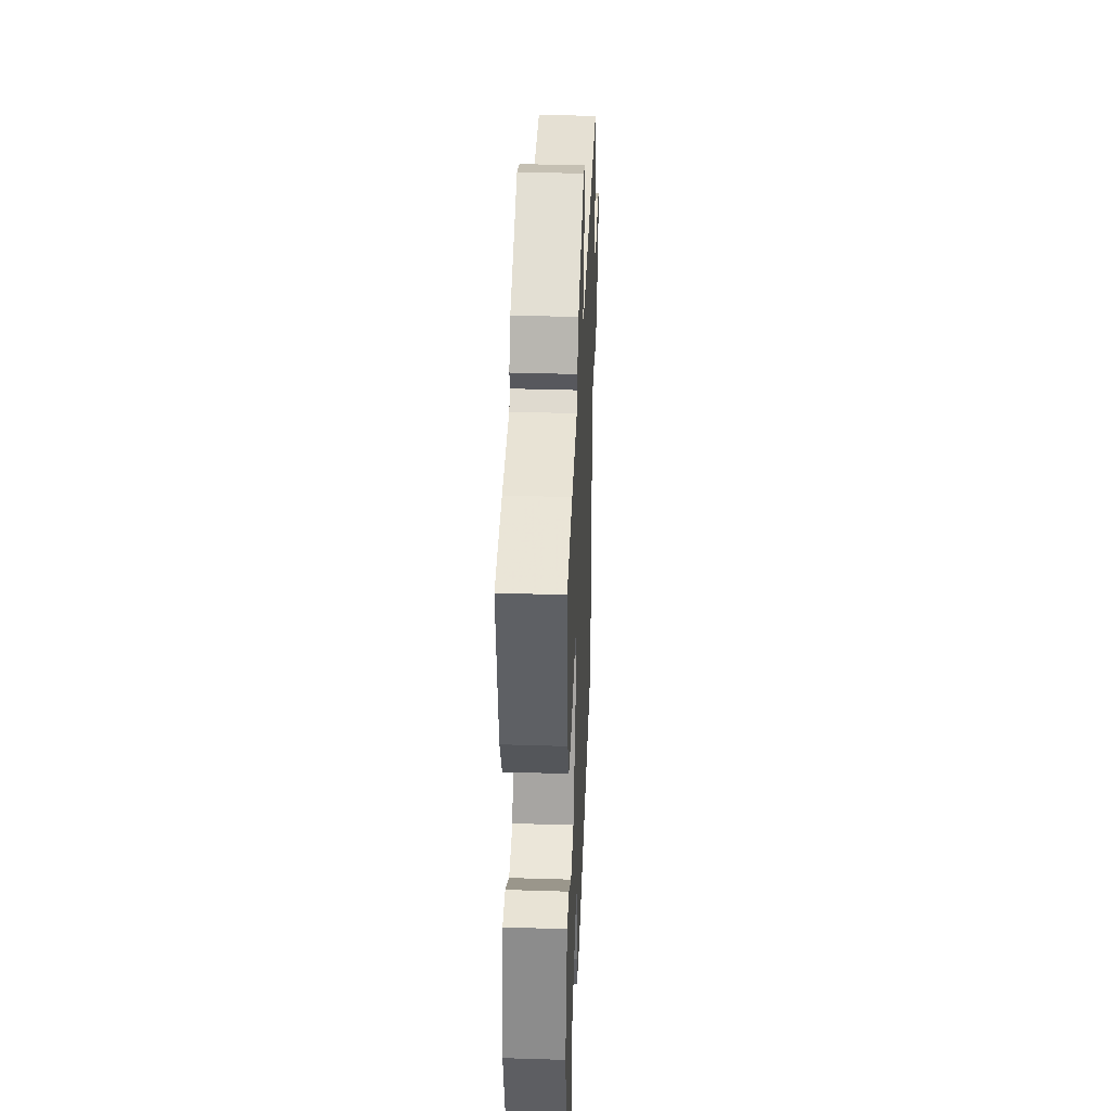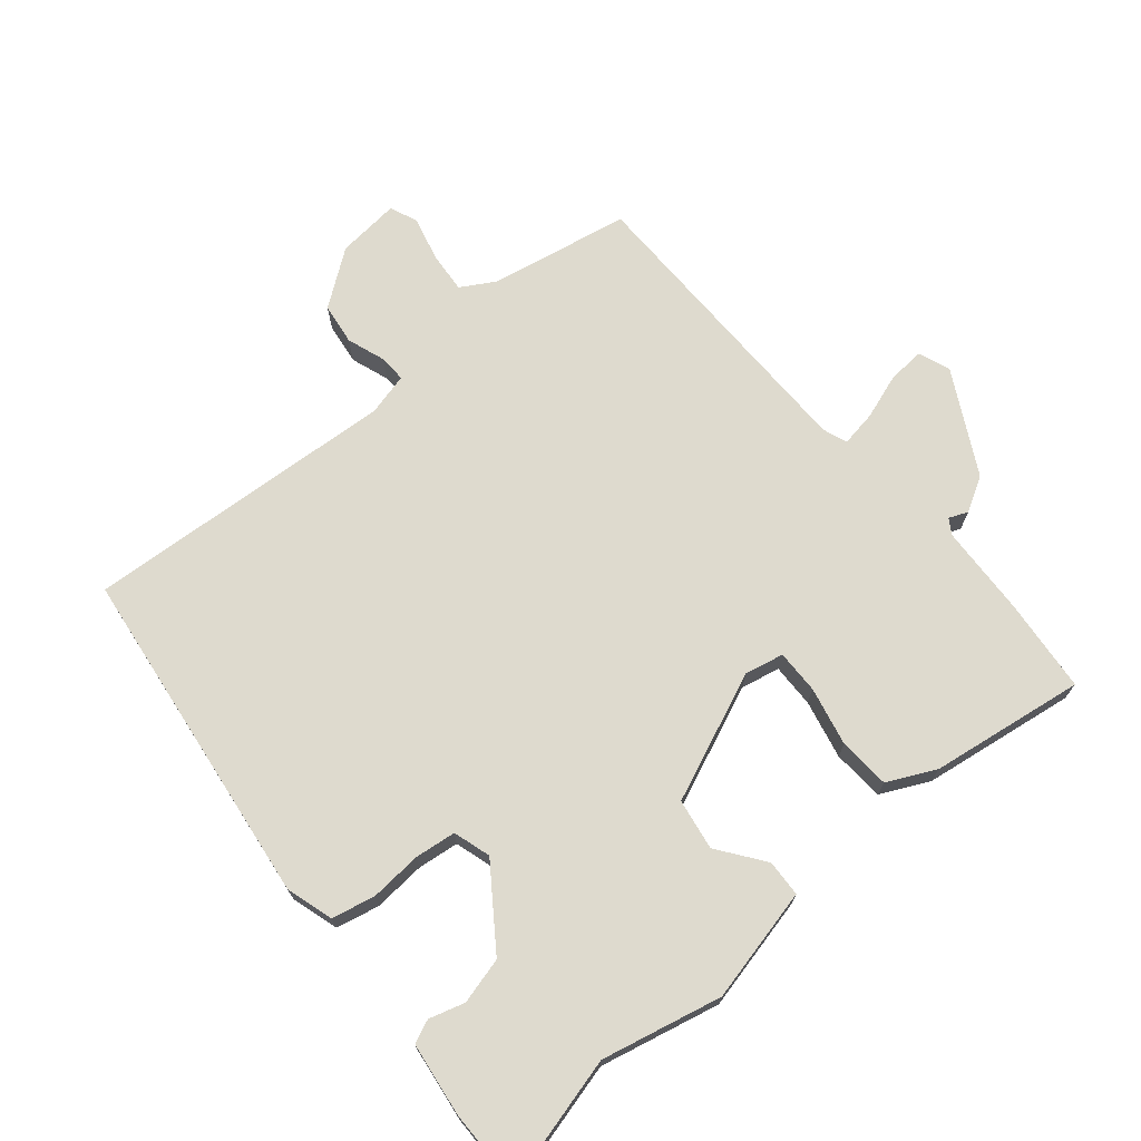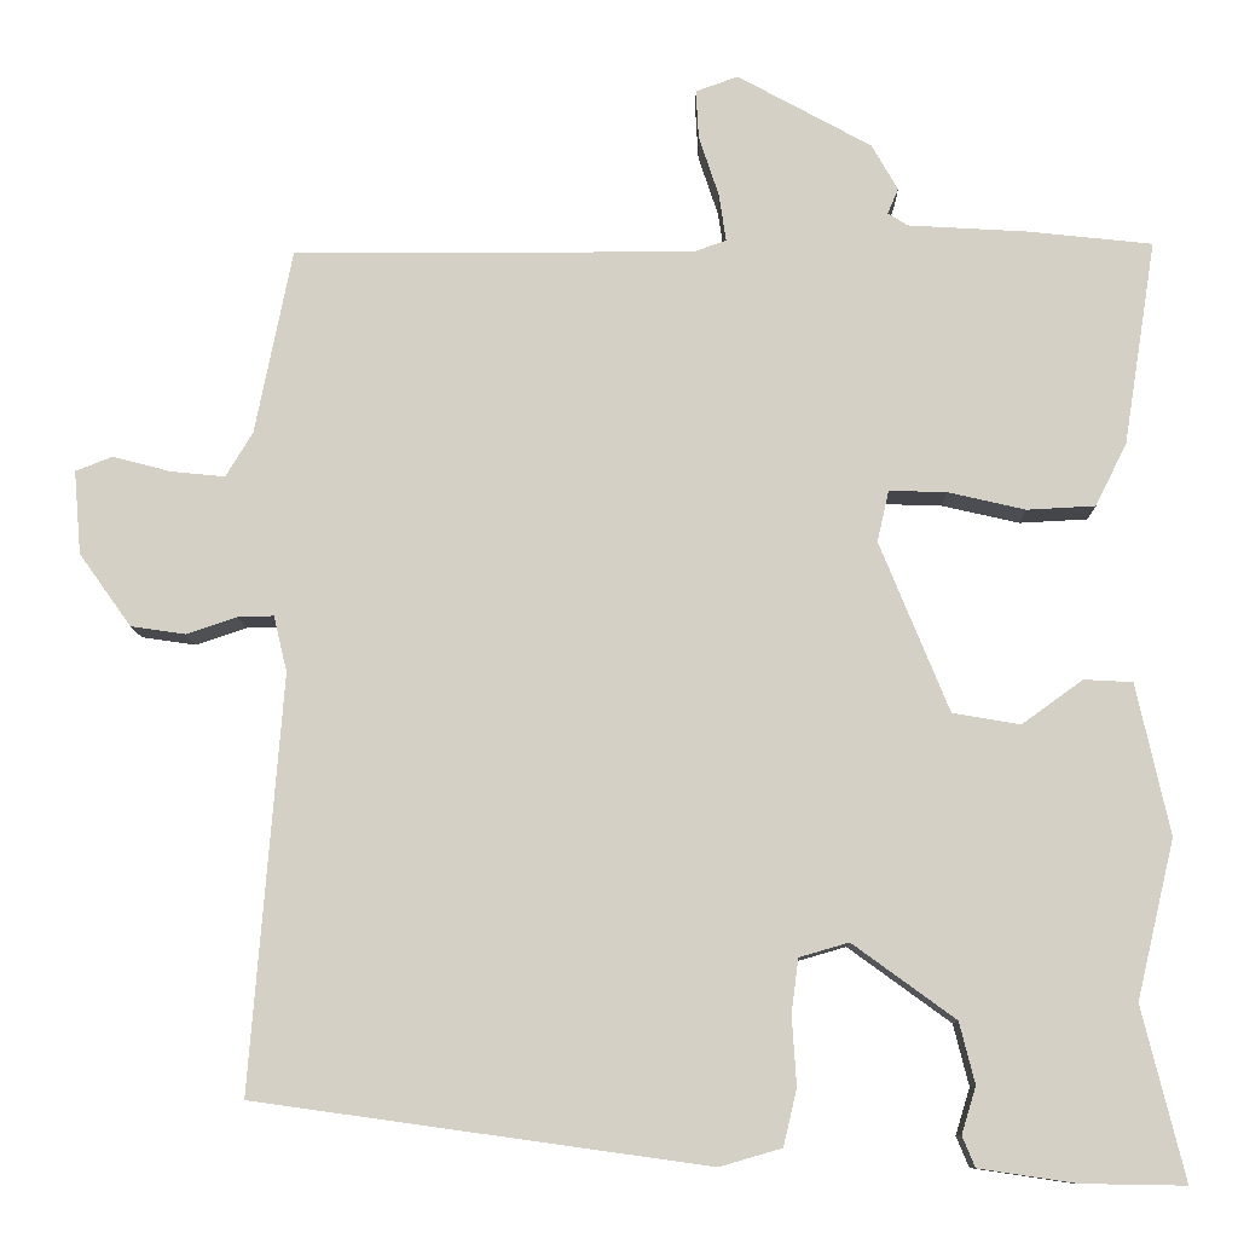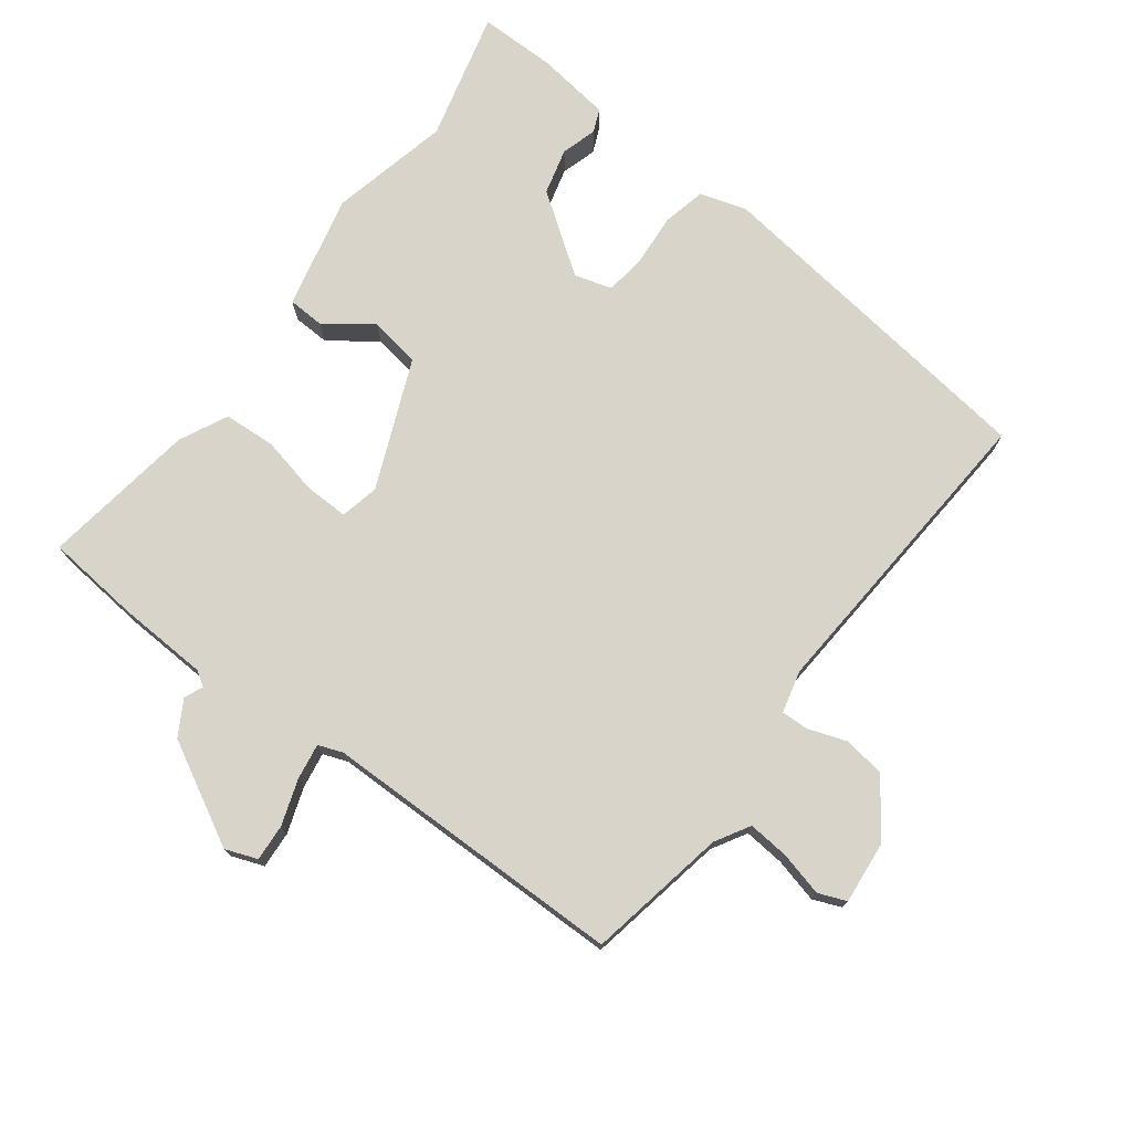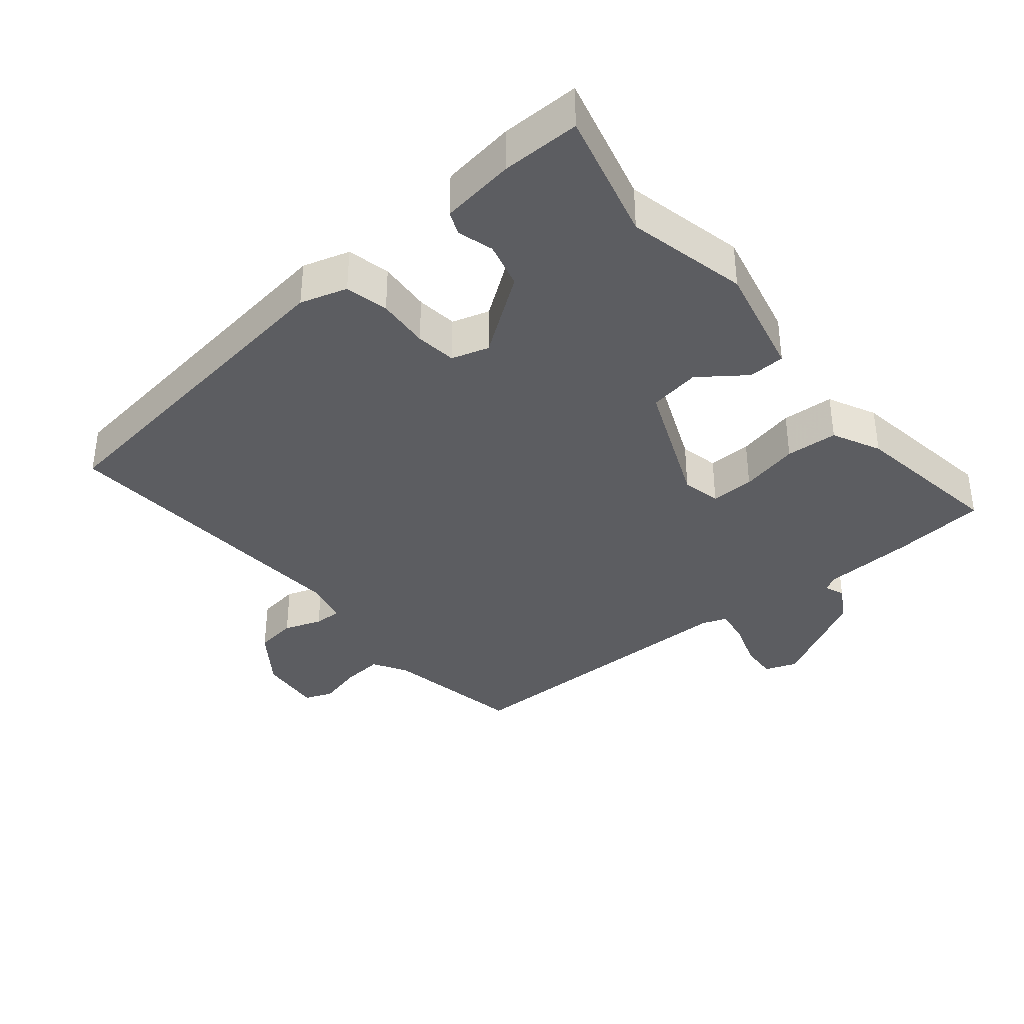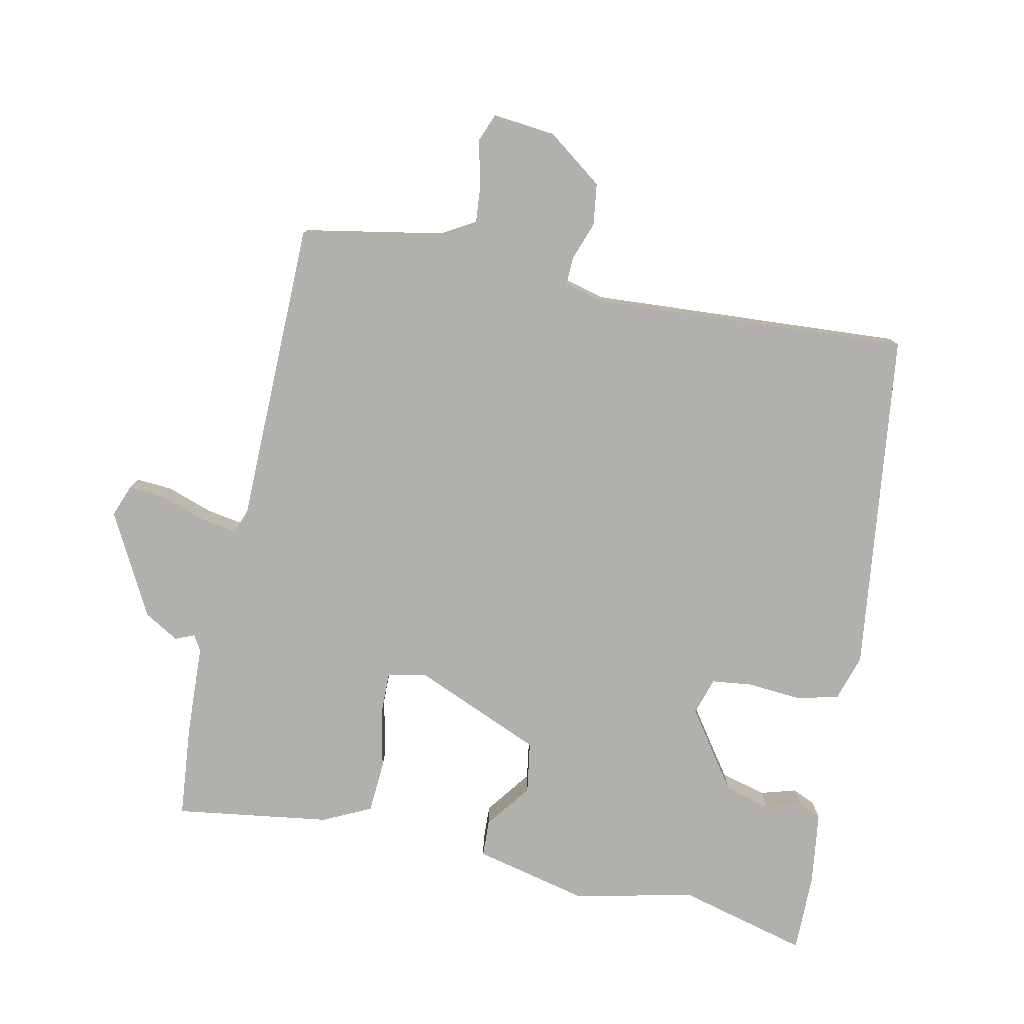
<metadata>
{"format":"obj","ext":"obj","renderer":"f3d","projection":"perspective","resolution":1024,"background":"white","views":[{"elev":37.9,"azim":-87.7,"up":"+Z"},{"elev":71.1,"azim":-130.7,"up":"+Y"},{"elev":-10.1,"azim":-178.9,"up":"+Z"},{"elev":74.8,"azim":36.4,"up":"+Y"},{"elev":-36.9,"azim":-141.0,"up":"+Y"},{"elev":-78.7,"azim":77.3,"up":"+Y"}]}
</metadata>
<code>
v -0.507 0.07 -0.528
v -0.46 0.07 -0.337
v -0.502 0.07 -0.161
v -0.465 0.07 0.007
v -0.411 0.07 0.01
v -0.343 0.07 -0.039
v -0.268 0.07 -0.026
v -0.191 0.07 0.163
v -0.204 0.07 0.22
v -0.268 0.07 0.218
v -0.354 0.07 0.198
v -0.43 0.07 0.202
v -0.465 0.07 0.272
v -0.501 0.07 0.499
v -0.364 0.07 0.514
v -0.23 0.07 0.522
v -0.208 0.07 0.536
v -0.22 0.07 0.564
v -0.191 0.07 0.615
v -0.042 0.07 0.697
v 0.005 0.07 0.68
v 0.002 0.07 0.626
v -0.02 0.07 0.559
v -0.028 0.07 0.506
v 0.008 0.07 0.493
v 0.454 0.07 0.494
v 0.495 0.07 0.289
v 0.525 0.07 0.239
v 0.585 0.07 0.245
v 0.65 0.07 0.262
v 0.691 0.07 0.246
v 0.683 0.07 0.153
v 0.625 0.07 0.072
v 0.564 0.07 0.063
v 0.508 0.07 0.082
v 0.468 0.07 0.083
v 0.453 0.07 0.021
v 0.489 0.07 -0.439
v -0.013 0.07 -0.509
v -0.082 0.07 -0.489
v -0.097 0.07 -0.426
v -0.092 0.07 -0.349
v -0.1 0.07 -0.289
v -0.155 0.07 -0.273
v -0.269 0.07 -0.356
v -0.286 0.07 -0.424
v -0.27 0.07 -0.476
v -0.284 0.07 -0.51
v -0.392 0.07 -0.526
v -0.507 0 -0.528
v -0.46 0 -0.337
v -0.502 0 -0.161
v -0.465 0 0.007
v -0.411 0 0.01
v -0.343 0 -0.039
v -0.268 0 -0.026
v -0.191 0 0.163
v -0.204 0 0.22
v -0.268 0 0.218
v -0.354 0 0.198
v -0.43 0 0.202
v -0.465 0 0.272
v -0.501 0 0.499
v -0.364 0 0.514
v -0.23 0 0.522
v -0.208 0 0.536
v -0.22 0 0.564
v -0.191 0 0.615
v -0.042 0 0.697
v 0.005 0 0.68
v 0.002 0 0.626
v -0.02 0 0.559
v -0.028 0 0.506
v 0.008 0 0.493
v 0.454 0 0.494
v 0.495 0 0.289
v 0.525 0 0.239
v 0.585 0 0.245
v 0.65 0 0.262
v 0.691 0 0.246
v 0.683 0 0.153
v 0.625 0 0.072
v 0.564 0 0.063
v 0.508 0 0.082
v 0.468 0 0.083
v 0.453 0 0.021
v 0.489 0 -0.439
v -0.013 0 -0.509
v -0.082 0 -0.489
v -0.097 0 -0.426
v -0.092 0 -0.349
v -0.1 0 -0.289
v -0.155 0 -0.273
v -0.269 0 -0.356
v -0.286 0 -0.424
v -0.27 0 -0.476
v -0.284 0 -0.51
v -0.392 0 -0.526
f 46 47 48 49
f 45 46 49 1
f 44 45 1 2
f 39 40 41 42
f 37 38 39 42
f 36 37 42 43
f 32 33 34 35
f 32 35 36
f 29 30 31 32
f 28 29 32 36
f 27 28 36 43
f 25 26 27 43
f 20 21 22 23
f 20 23 24
f 17 18 19 20
f 17 20 24
f 16 17 24 25
f 10 11 12 13
f 9 10 13 14
f 3 4 5 6
f 44 2 3 6
f 44 6 7
f 43 44 7 8
f 25 43 8
f 16 25 8 9
f 9 14 15 16
f 98 97 96 95
f 50 98 95 94
f 51 50 94 93
f 91 90 89 88
f 91 88 87 86
f 92 91 86 85
f 84 83 82 81
f 85 84 81
f 81 80 79 78
f 85 81 78 77
f 92 85 77 76
f 92 76 75 74
f 72 71 70 69
f 73 72 69
f 69 68 67 66
f 73 69 66
f 74 73 66 65
f 62 61 60 59
f 63 62 59 58
f 55 54 53 52
f 55 52 51 93
f 56 55 93
f 57 56 93 92
f 57 92 74
f 58 57 74 65
f 65 64 63 58
f 1 50 51 2
f 2 51 52 3
f 3 52 53 4
f 4 53 54 5
f 5 54 55 6
f 6 55 56 7
f 7 56 57 8
f 8 57 58 9
f 9 58 59 10
f 10 59 60 11
f 11 60 61 12
f 12 61 62 13
f 13 62 63 14
f 14 63 64 15
f 15 64 65 16
f 16 65 66 17
f 17 66 67 18
f 18 67 68 19
f 19 68 69 20
f 20 69 70 21
f 21 70 71 22
f 22 71 72 23
f 23 72 73 24
f 24 73 74 25
f 25 74 75 26
f 26 75 76 27
f 27 76 77 28
f 28 77 78 29
f 29 78 79 30
f 30 79 80 31
f 31 80 81 32
f 32 81 82 33
f 33 82 83 34
f 34 83 84 35
f 35 84 85 36
f 36 85 86 37
f 37 86 87 38
f 38 87 88 39
f 39 88 89 40
f 40 89 90 41
f 41 90 91 42
f 42 91 92 43
f 43 92 93 44
f 44 93 94 45
f 45 94 95 46
f 46 95 96 47
f 47 96 97 48
f 48 97 98 49
f 49 98 50 1

</code>
